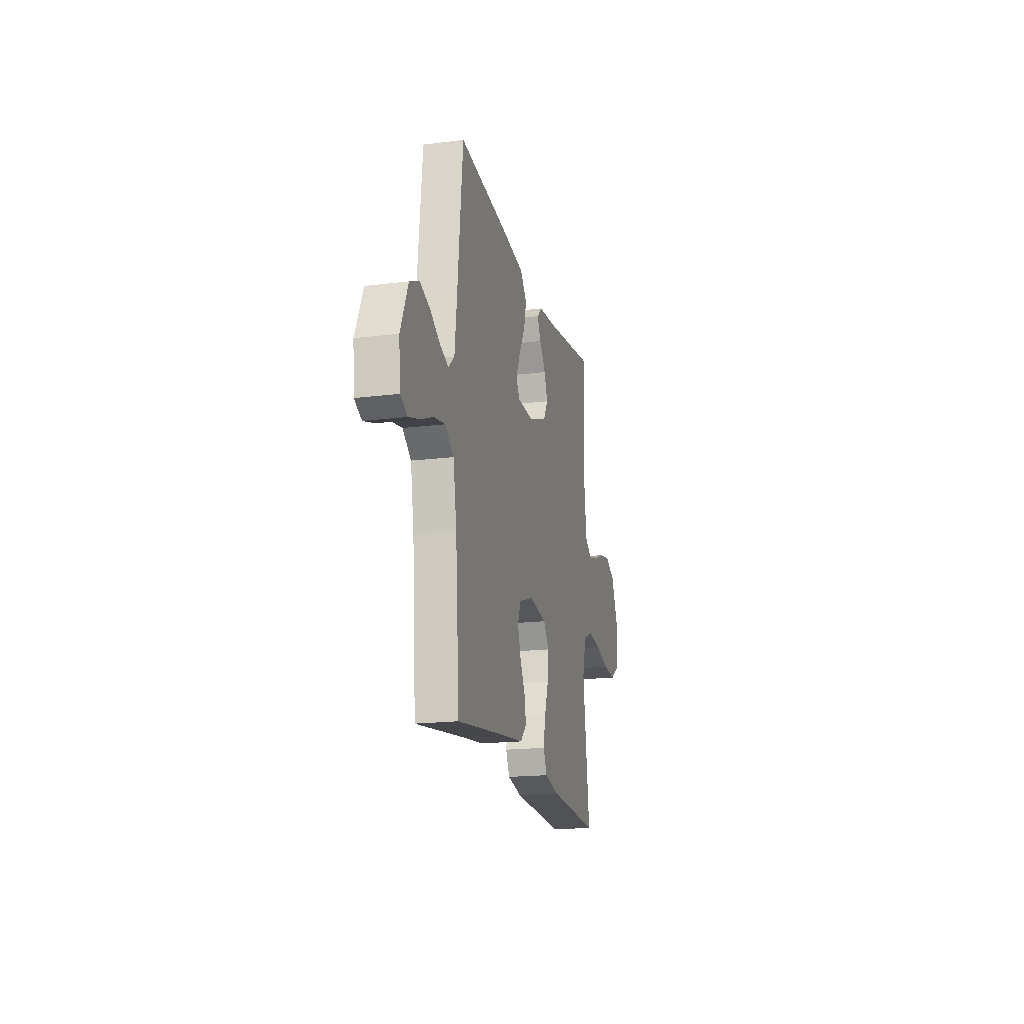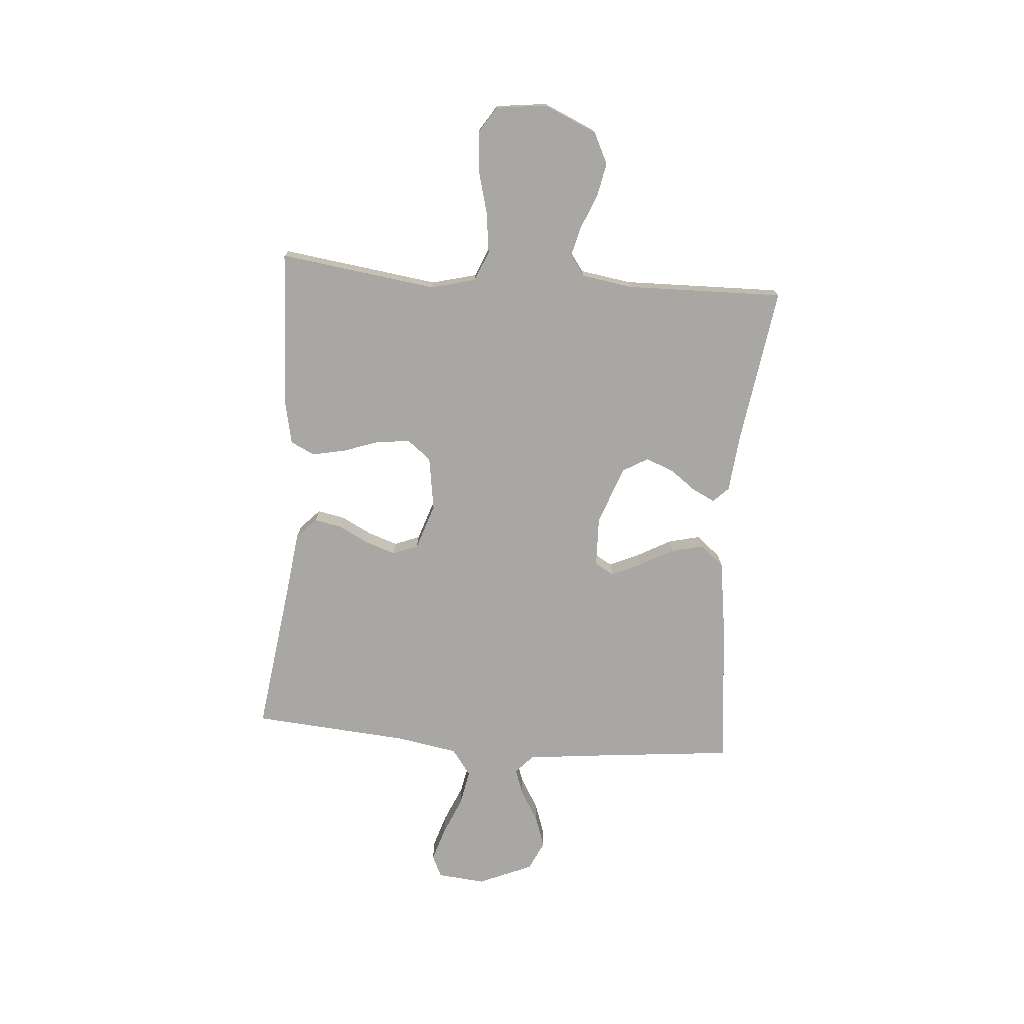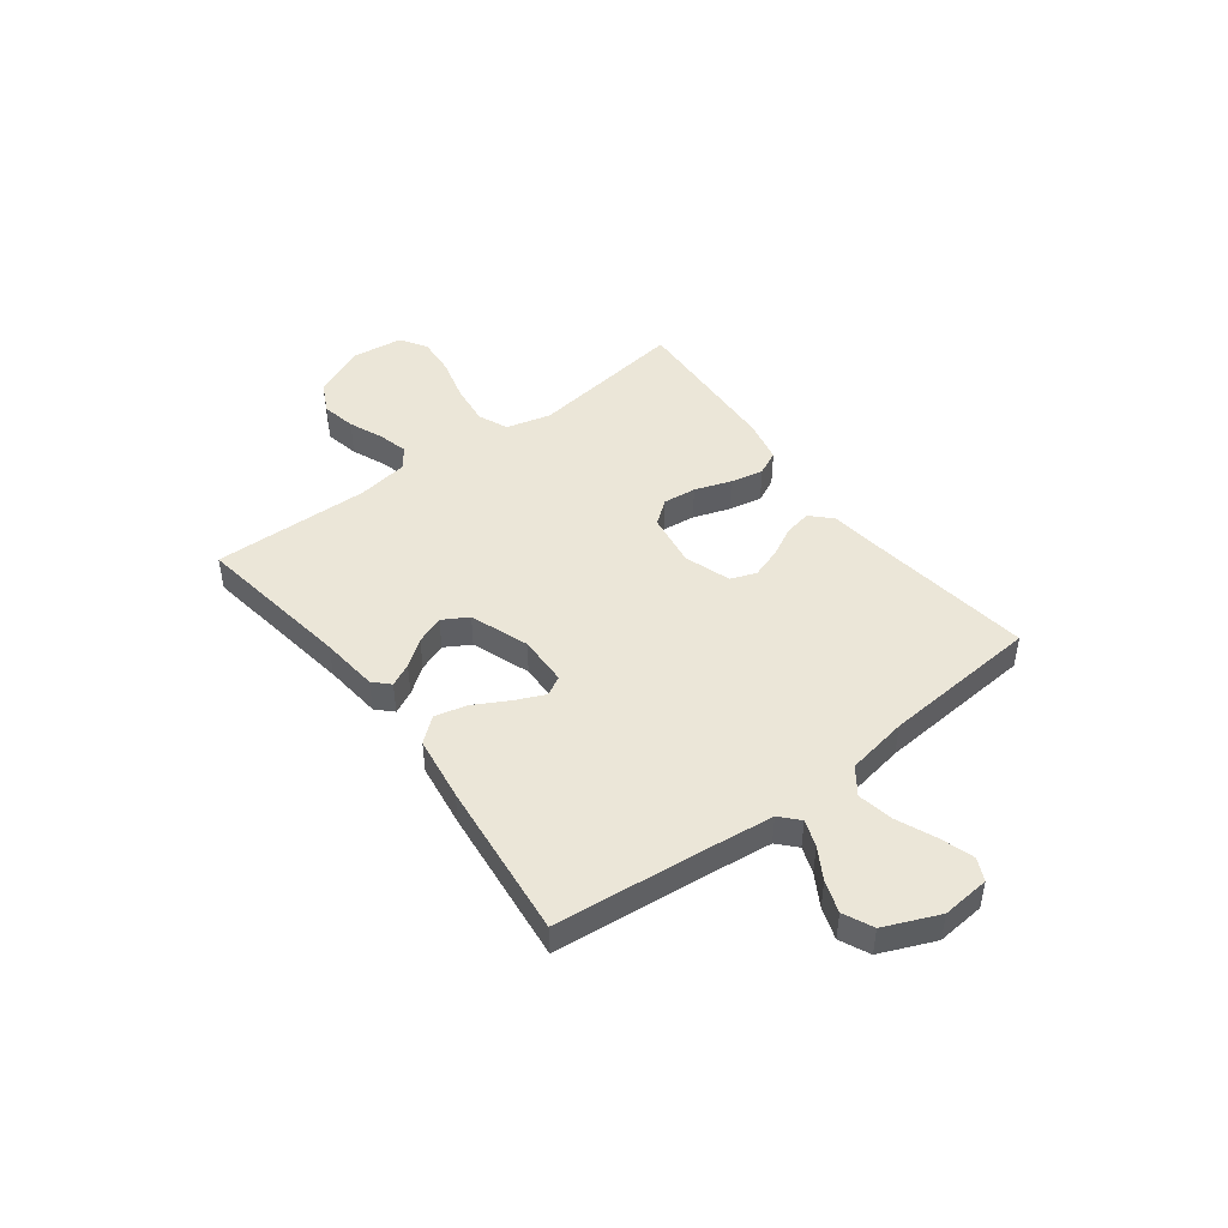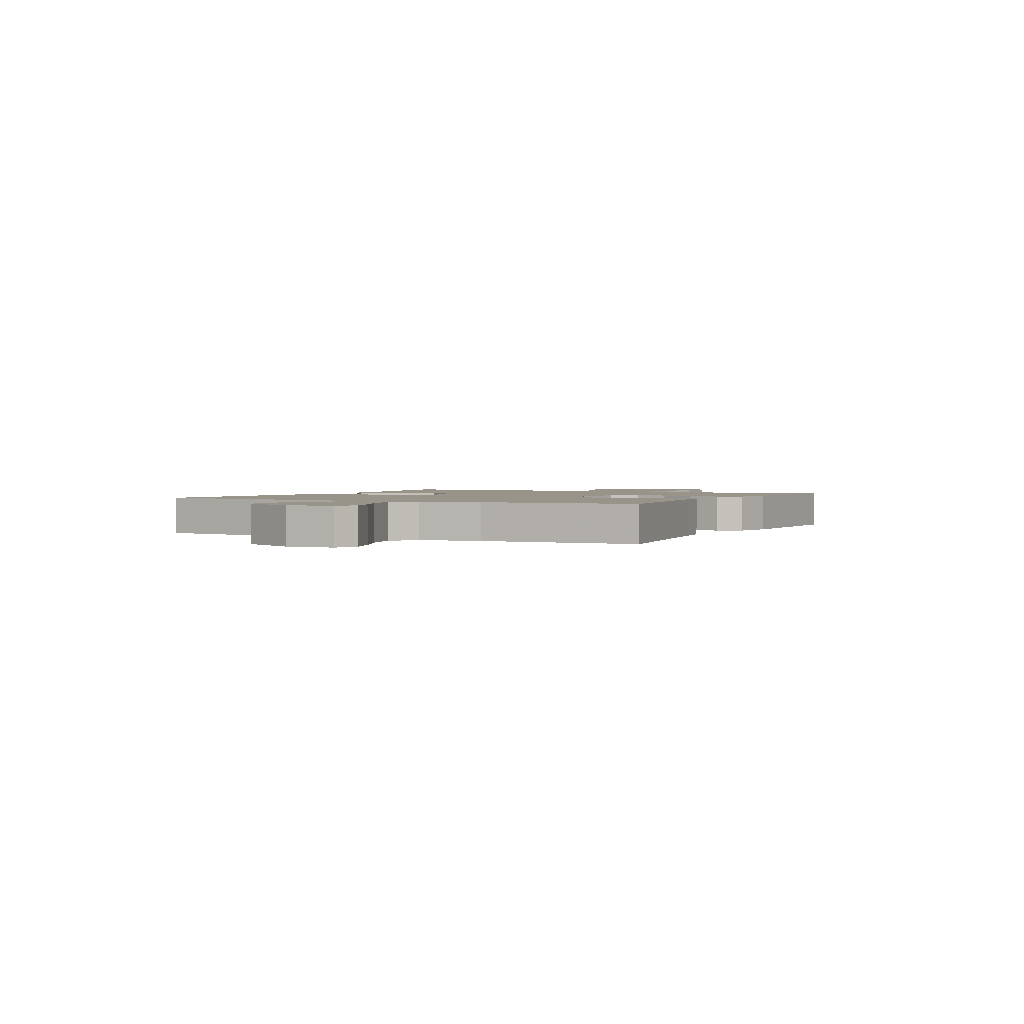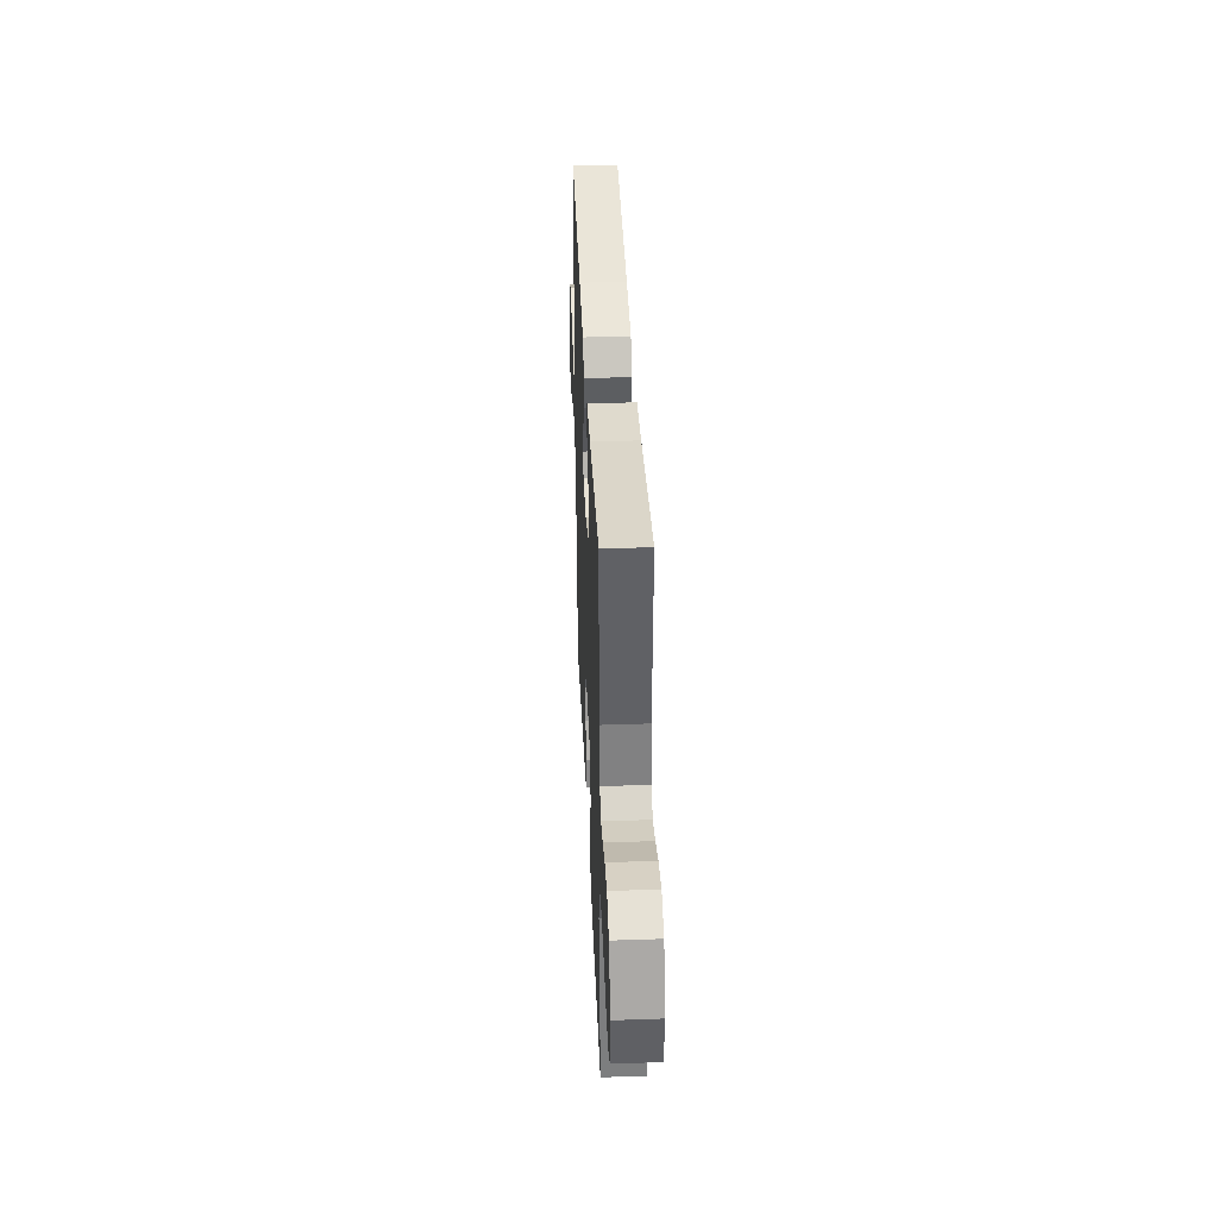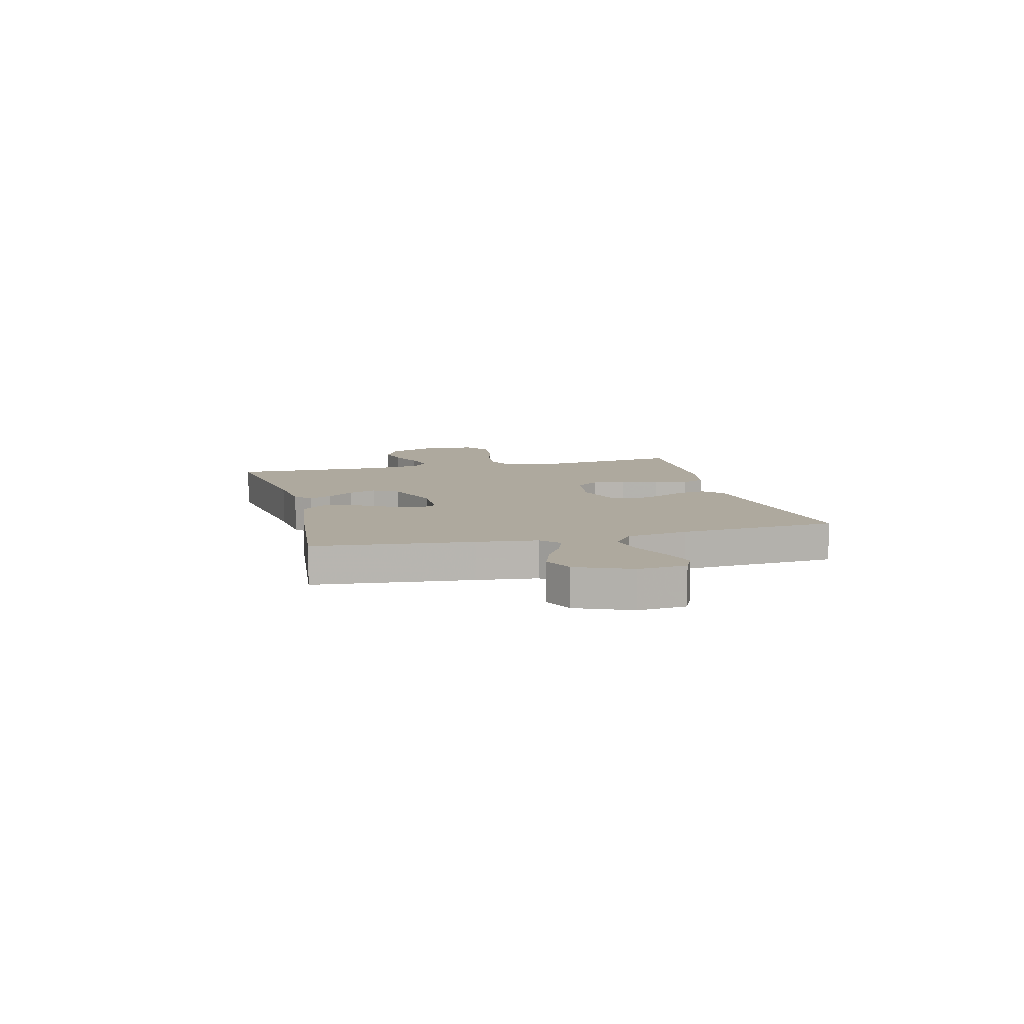
<metadata>
{"format":"obj","ext":"obj","renderer":"f3d","projection":"perspective","resolution":1024,"background":"white","views":[{"elev":-18.3,"azim":103.6,"up":"+Z"},{"elev":-74.7,"azim":-94.6,"up":"+Y"},{"elev":46.1,"azim":52.8,"up":"+Y"},{"elev":1.8,"azim":117.0,"up":"+Y"},{"elev":38.5,"azim":-92.5,"up":"+Z"},{"elev":9.1,"azim":75.7,"up":"+Y"}]}
</metadata>
<code>
v -0.5 0.07 0.5
v -0.2 0.07 0.456
v -0.09 0.07 0.445
v -0.061 0.07 0.416
v -0.082 0.07 0.373
v -0.119 0.07 0.323
v -0.139 0.07 0.27
v -0.111 0.07 0.222
v 0 0.07 0.182
v 0.095 0.07 0.185
v 0.115 0.07 0.221
v 0.09 0.07 0.277
v 0.054 0.07 0.342
v 0.039 0.07 0.403
v 0.077 0.07 0.449
v 0.2 0.07 0.467
v 0.5 0.07 0.5
v 0.531 0.07 0.2
v 0.544 0.07 0.087
v 0.579 0.07 0.055
v 0.629 0.07 0.073
v 0.688 0.07 0.108
v 0.748 0.07 0.129
v 0.804 0.07 0.103
v 0.848 0.07 0
v 0.84 0.07 -0.091
v 0.798 0.07 -0.111
v 0.734 0.07 -0.091
v 0.661 0.07 -0.06
v 0.593 0.07 -0.047
v 0.543 0.07 -0.084
v 0.523 0.07 -0.2
v 0.5 0.07 -0.5
v 0.2 0.07 -0.46
v 0.085 0.07 -0.446
v 0.047 0.07 -0.409
v 0.057 0.07 -0.357
v 0.087 0.07 -0.299
v 0.106 0.07 -0.242
v 0.087 0.07 -0.194
v 0 0.07 -0.165
v -0.103 0.07 -0.181
v -0.138 0.07 -0.226
v -0.131 0.07 -0.289
v -0.107 0.07 -0.358
v -0.094 0.07 -0.421
v -0.116 0.07 -0.467
v -0.2 0.07 -0.485
v -0.5 0.07 -0.5
v -0.46 0.07 -0.2
v -0.482 0.07 -0.115
v -0.539 0.07 -0.091
v -0.617 0.07 -0.101
v -0.7 0.07 -0.123
v -0.774 0.07 -0.129
v -0.824 0.07 -0.097
v -0.836 0.07 0
v -0.792 0.07 0.1
v -0.733 0.07 0.129
v -0.668 0.07 0.116
v -0.603 0.07 0.089
v -0.547 0.07 0.075
v -0.508 0.07 0.103
v -0.493 0.07 0.2
v -0.5 0 0.5
v -0.2 0 0.456
v -0.09 0 0.445
v -0.061 0 0.416
v -0.082 0 0.373
v -0.119 0 0.323
v -0.139 0 0.27
v -0.111 0 0.222
v 0 0 0.182
v 0.095 0 0.185
v 0.115 0 0.221
v 0.09 0 0.277
v 0.054 0 0.342
v 0.039 0 0.403
v 0.077 0 0.449
v 0.2 0 0.467
v 0.5 0 0.5
v 0.531 0 0.2
v 0.544 0 0.087
v 0.579 0 0.055
v 0.629 0 0.073
v 0.688 0 0.108
v 0.748 0 0.129
v 0.804 0 0.103
v 0.848 0 0
v 0.84 0 -0.091
v 0.798 0 -0.111
v 0.734 0 -0.091
v 0.661 0 -0.06
v 0.593 0 -0.047
v 0.543 0 -0.084
v 0.523 0 -0.2
v 0.5 0 -0.5
v 0.2 0 -0.46
v 0.085 0 -0.446
v 0.047 0 -0.409
v 0.057 0 -0.357
v 0.087 0 -0.299
v 0.106 0 -0.242
v 0.087 0 -0.194
v 0 0 -0.165
v -0.103 0 -0.181
v -0.138 0 -0.226
v -0.131 0 -0.289
v -0.107 0 -0.358
v -0.094 0 -0.421
v -0.116 0 -0.467
v -0.2 0 -0.485
v -0.5 0 -0.5
v -0.46 0 -0.2
v -0.482 0 -0.115
v -0.539 0 -0.091
v -0.617 0 -0.101
v -0.7 0 -0.123
v -0.774 0 -0.129
v -0.824 0 -0.097
v -0.836 0 0
v -0.792 0 0.1
v -0.733 0 0.129
v -0.668 0 0.116
v -0.603 0 0.089
v -0.547 0 0.075
v -0.508 0 0.103
v -0.493 0 0.2
f 59 60 61
f 58 59 61
f 57 58 61
f 56 57 61
f 55 56 61
f 54 55 61
f 53 54 61
f 52 53 61 62
f 51 52 62 63
f 48 49 50
f 47 48 50
f 46 47 50
f 45 46 50
f 44 45 50
f 51 63 64
f 50 51 64
f 44 50 64
f 43 44 64
f 36 37 38
f 35 36 38
f 34 35 38
f 34 38 39
f 33 34 39
f 32 33 39
f 31 32 39 40
f 27 28 29
f 26 27 29
f 25 26 29
f 24 25 29
f 23 24 29
f 22 23 29
f 21 22 29
f 20 21 29 30
f 31 40 41
f 30 31 41
f 20 30 41
f 19 20 41
f 16 17 18
f 15 16 18
f 14 15 18
f 13 14 18
f 12 13 18
f 4 5 6
f 3 4 6
f 2 3 6
f 2 6 7
f 1 2 7
f 64 1 7
f 43 64 7
f 42 43 7
f 11 12 18 19
f 19 41 42
f 11 19 42
f 10 11 42
f 42 7 8
f 42 8 9
f 9 10 42
f 125 124 123
f 125 123 122
f 125 122 121
f 125 121 120
f 125 120 119
f 125 119 118
f 125 118 117
f 126 125 117 116
f 127 126 116 115
f 114 113 112
f 114 112 111
f 114 111 110
f 114 110 109
f 114 109 108
f 128 127 115
f 128 115 114
f 128 114 108
f 128 108 107
f 102 101 100
f 102 100 99
f 102 99 98
f 103 102 98
f 103 98 97
f 103 97 96
f 104 103 96 95
f 93 92 91
f 93 91 90
f 93 90 89
f 93 89 88
f 93 88 87
f 93 87 86
f 93 86 85
f 94 93 85 84
f 105 104 95
f 105 95 94
f 105 94 84
f 105 84 83
f 82 81 80
f 82 80 79
f 82 79 78
f 82 78 77
f 82 77 76
f 70 69 68
f 70 68 67
f 70 67 66
f 71 70 66
f 71 66 65
f 71 65 128
f 71 128 107
f 71 107 106
f 83 82 76 75
f 106 105 83
f 106 83 75
f 106 75 74
f 72 71 106
f 73 72 106
f 106 74 73
f 1 65 66 2
f 2 66 67 3
f 3 67 68 4
f 4 68 69 5
f 5 69 70 6
f 6 70 71 7
f 7 71 72 8
f 8 72 73 9
f 9 73 74 10
f 10 74 75 11
f 11 75 76 12
f 12 76 77 13
f 13 77 78 14
f 14 78 79 15
f 15 79 80 16
f 16 80 81 17
f 17 81 82 18
f 18 82 83 19
f 19 83 84 20
f 20 84 85 21
f 21 85 86 22
f 22 86 87 23
f 23 87 88 24
f 24 88 89 25
f 25 89 90 26
f 26 90 91 27
f 27 91 92 28
f 28 92 93 29
f 29 93 94 30
f 30 94 95 31
f 31 95 96 32
f 32 96 97 33
f 33 97 98 34
f 34 98 99 35
f 35 99 100 36
f 36 100 101 37
f 37 101 102 38
f 38 102 103 39
f 39 103 104 40
f 40 104 105 41
f 41 105 106 42
f 42 106 107 43
f 43 107 108 44
f 44 108 109 45
f 45 109 110 46
f 46 110 111 47
f 47 111 112 48
f 48 112 113 49
f 49 113 114 50
f 50 114 115 51
f 51 115 116 52
f 52 116 117 53
f 53 117 118 54
f 54 118 119 55
f 55 119 120 56
f 56 120 121 57
f 57 121 122 58
f 58 122 123 59
f 59 123 124 60
f 60 124 125 61
f 61 125 126 62
f 62 126 127 63
f 63 127 128 64
f 64 128 65 1

</code>
